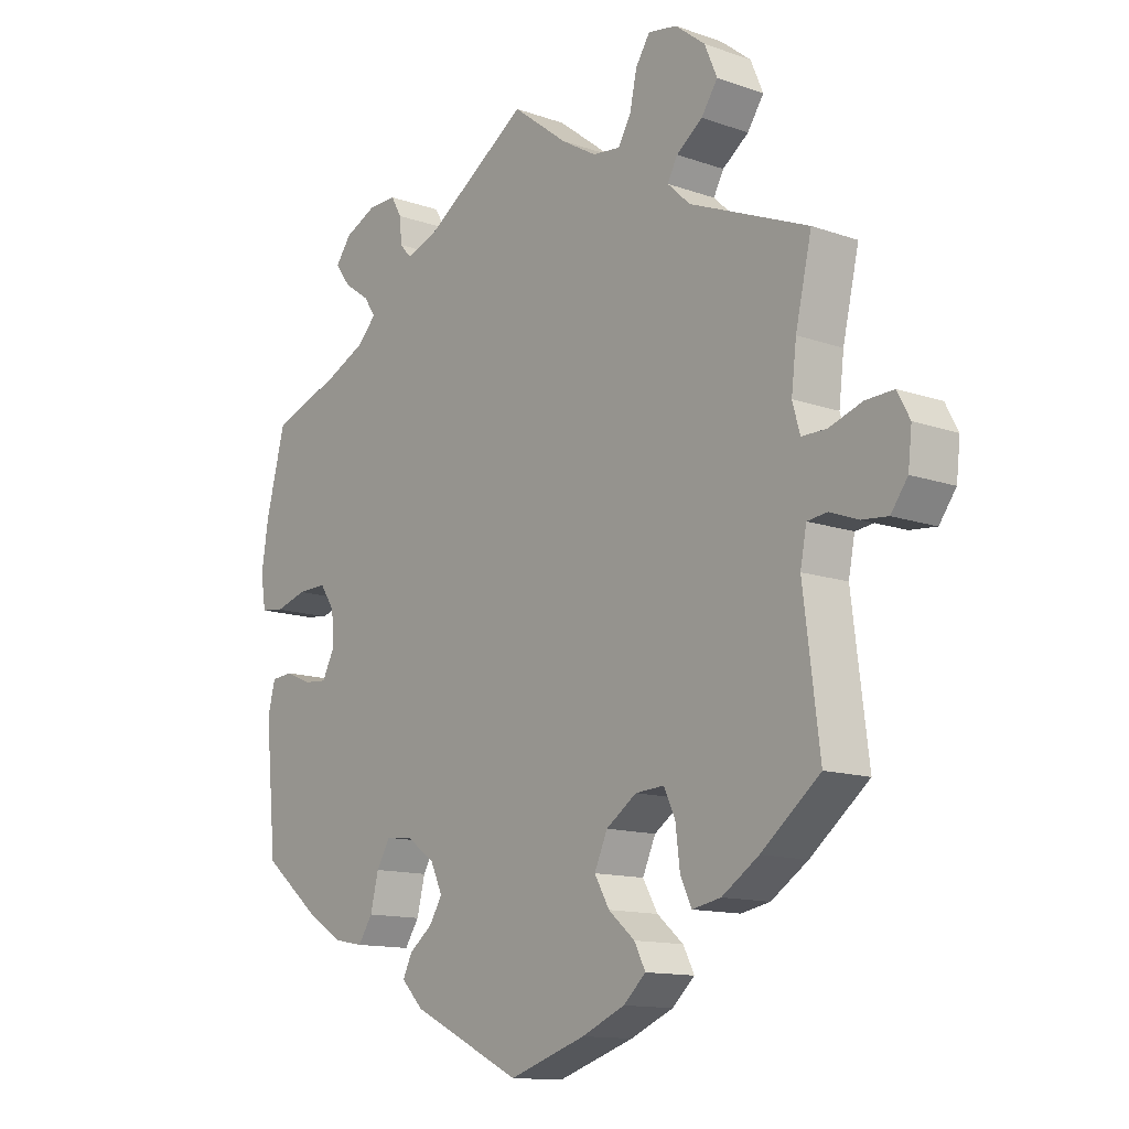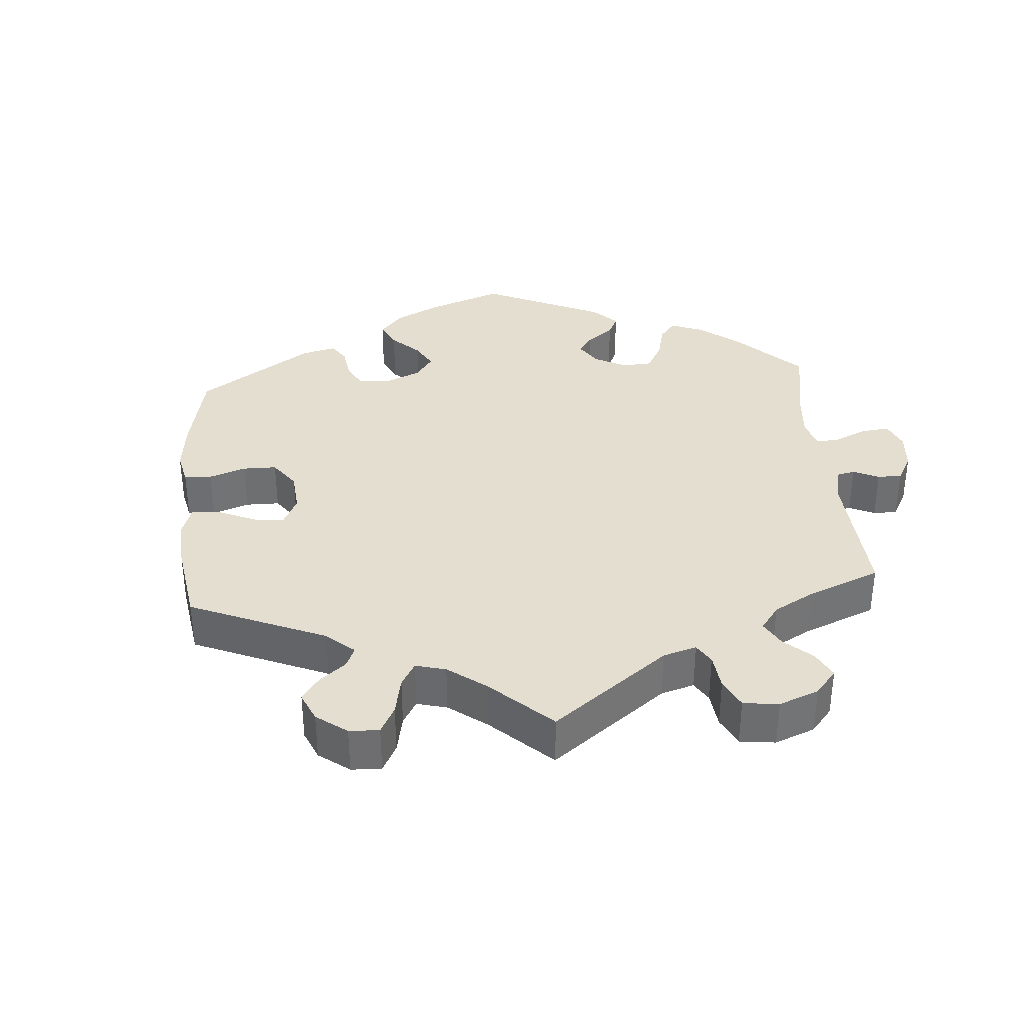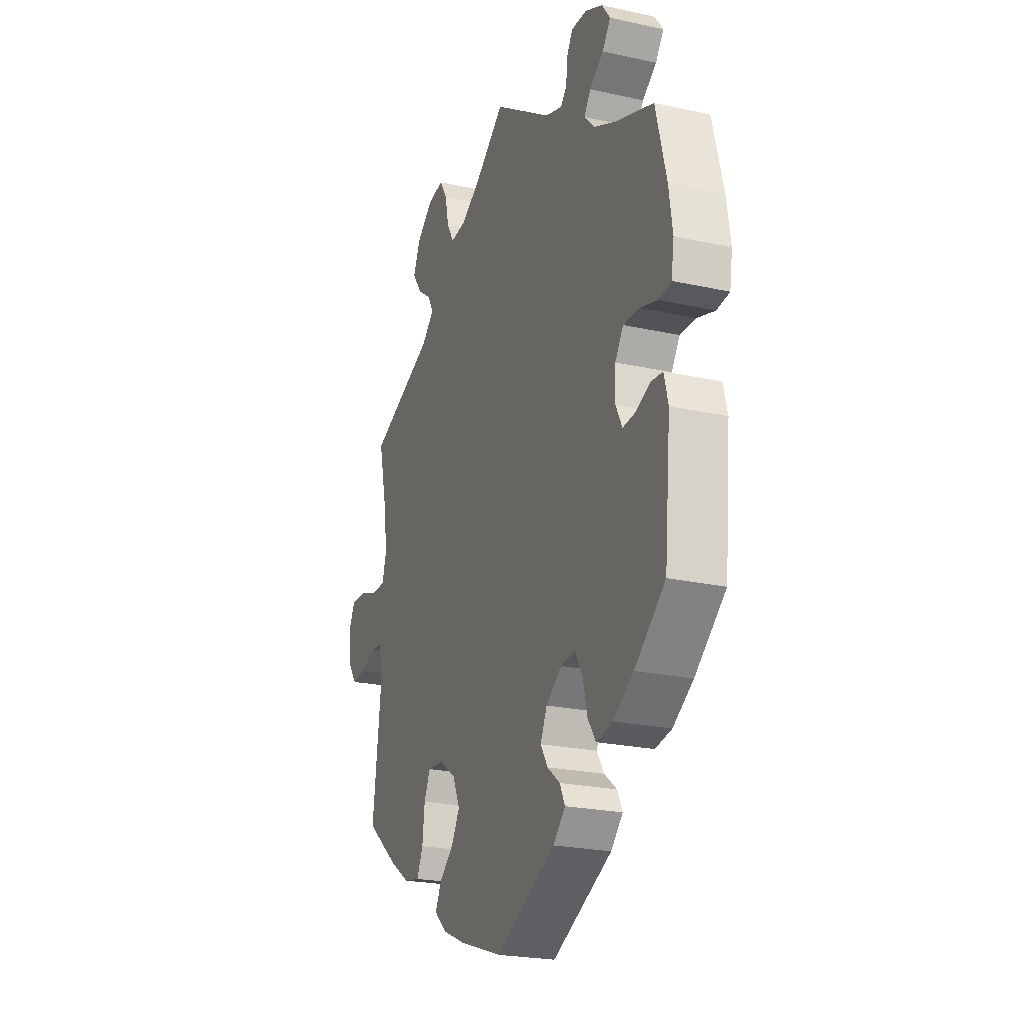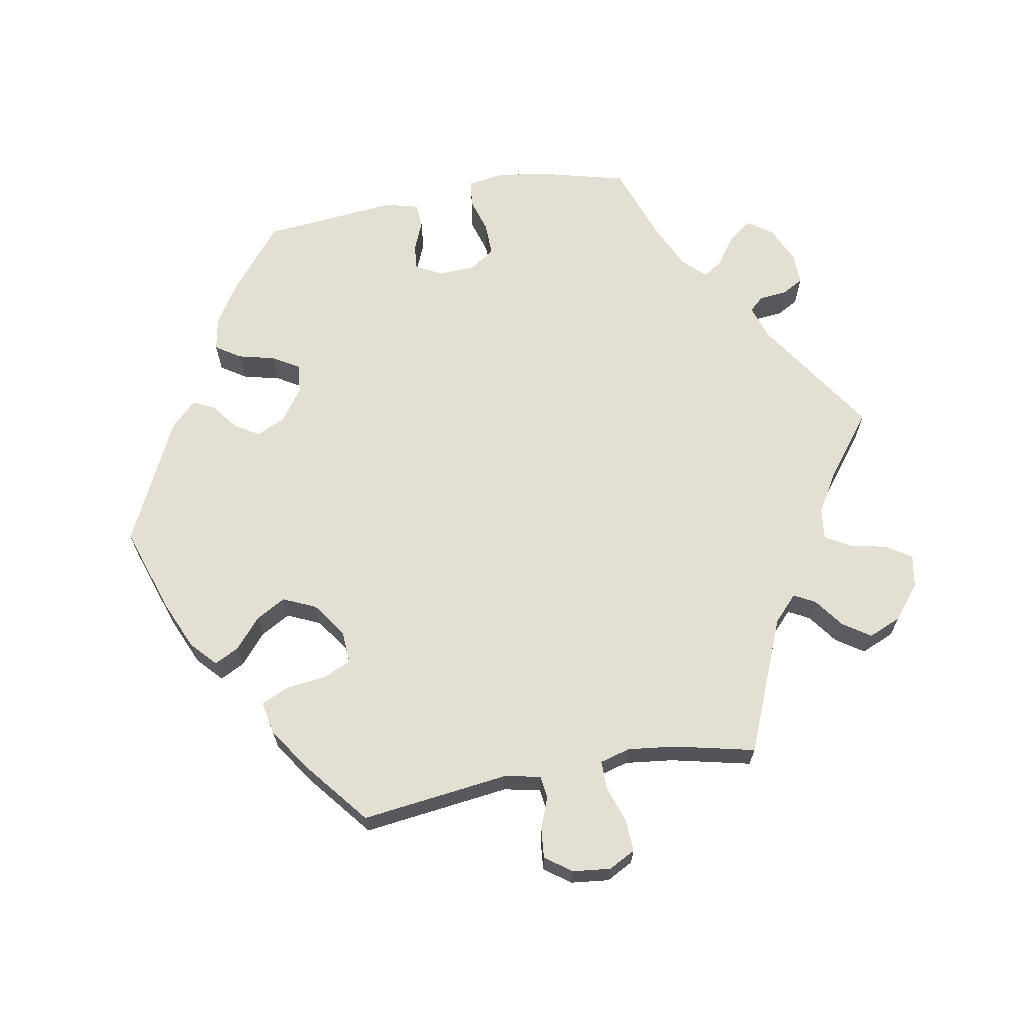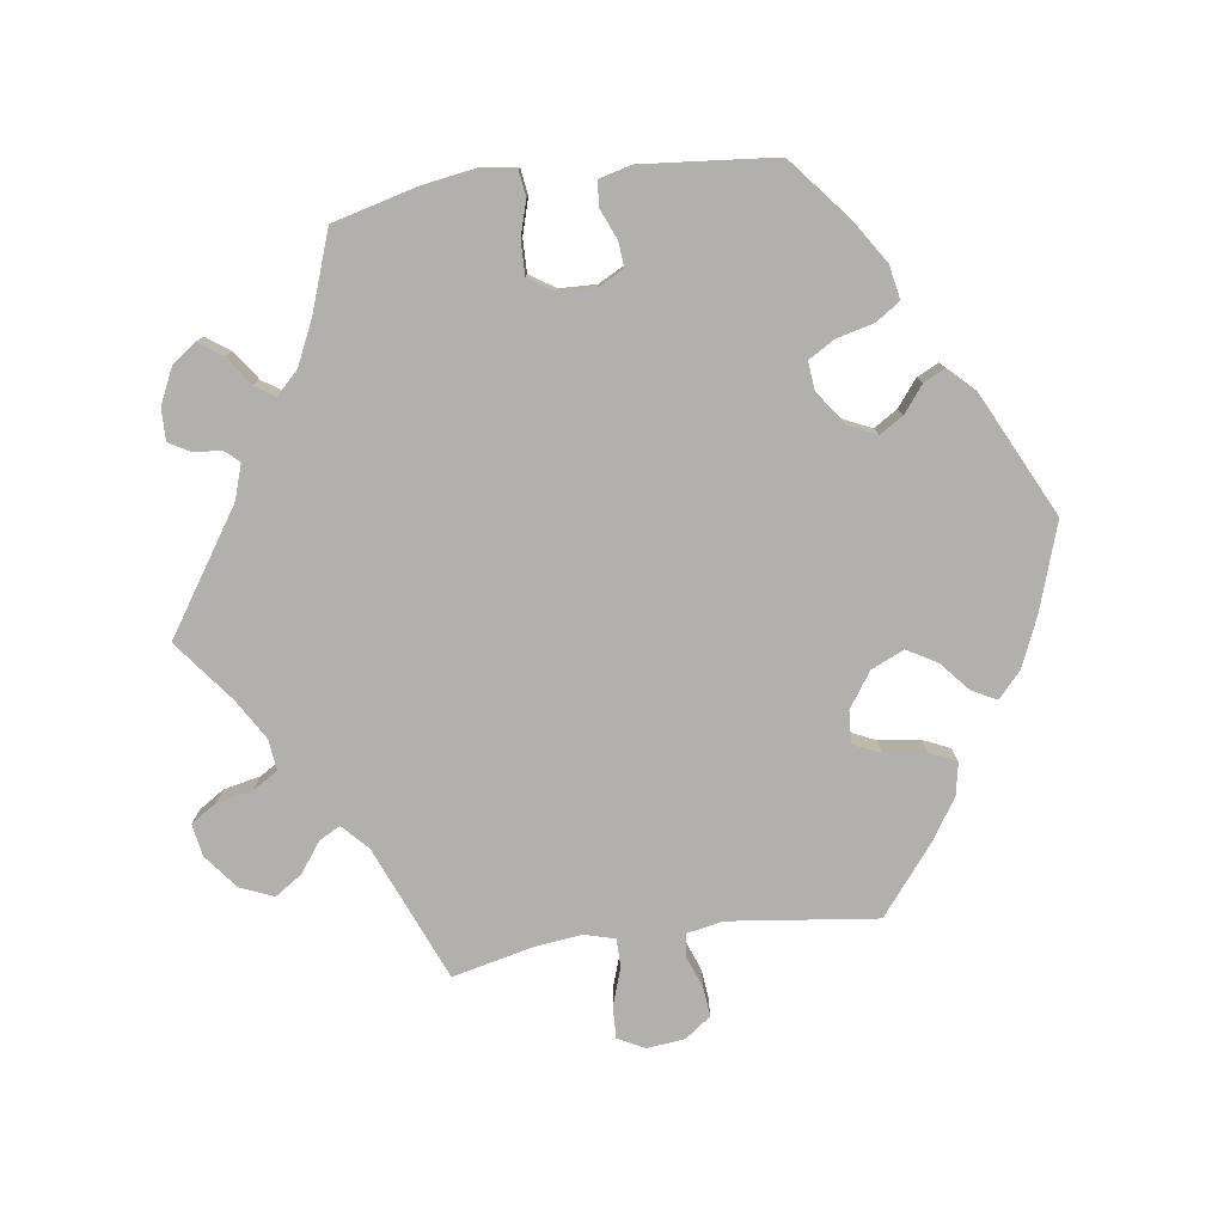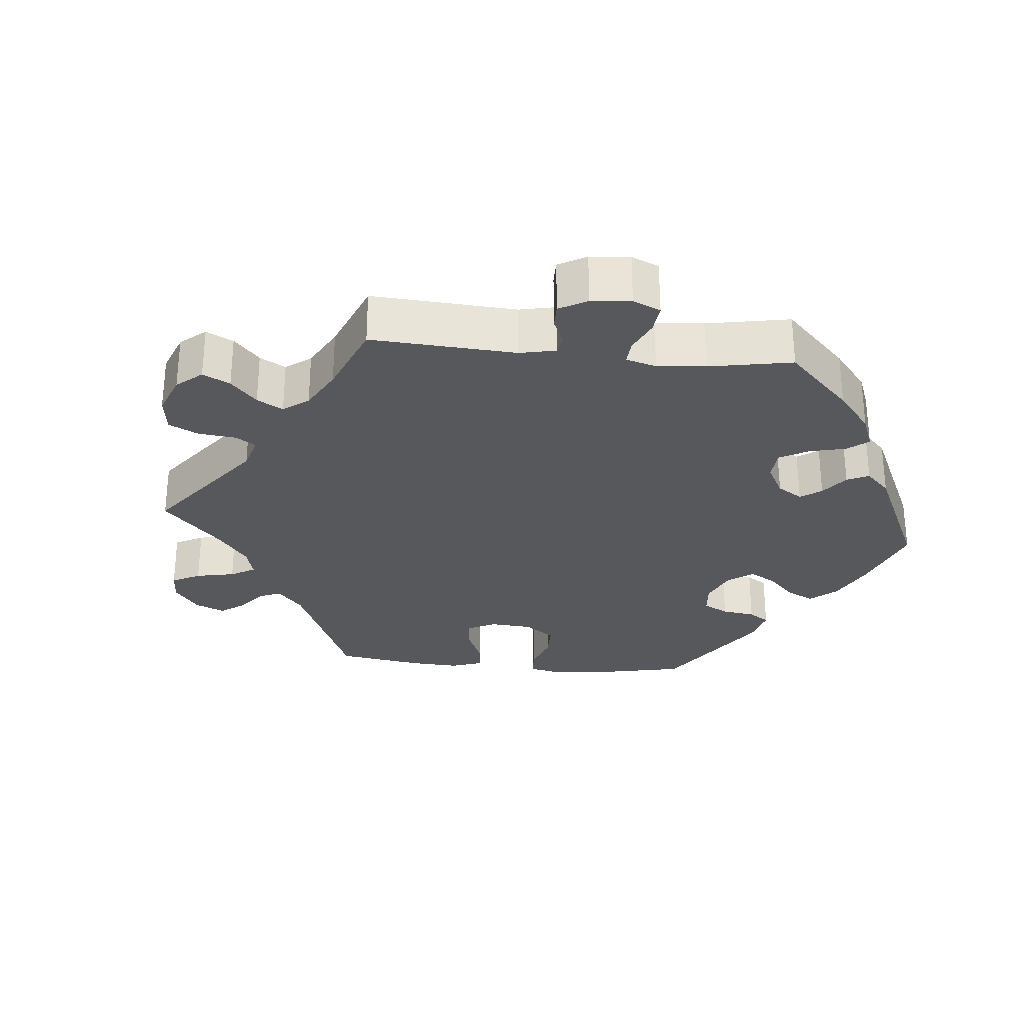
<metadata>
{"format":"obj","ext":"obj","renderer":"f3d","projection":"perspective","resolution":1024,"background":"white","views":[{"elev":-12.8,"azim":-129.2,"up":"+Z"},{"elev":35.8,"azim":-64.6,"up":"+Y"},{"elev":-23.0,"azim":69.3,"up":"+Z"},{"elev":66.5,"azim":-100.2,"up":"+Y"},{"elev":-78.8,"azim":98.1,"up":"+Y"},{"elev":-28.8,"azim":24.5,"up":"+Y"}]}
</metadata>
<code>
v -0.475 0.07 -0.08
v -0.485 0.07 -0.028
v -0.517 0.07 -0.024
v -0.562 0.07 -0.041
v -0.604 0.07 -0.045
v -0.631 0.07 -0.008
v -0.637 0.07 0.046
v -0.617 0.07 0.084
v -0.572 0.07 0.082
v -0.519 0.07 0.064
v -0.479 0.07 0.064
v -0.467 0.07 0.107
v -0.475 0.07 0.175
v -0.501 0.07 0.289
v -0.31 0.07 0.368
v -0.274 0.07 0.402
v -0.29 0.07 0.432
v -0.332 0.07 0.463
v -0.358 0.07 0.502
v -0.338 0.07 0.549
v -0.29 0.07 0.587
v -0.244 0.07 0.595
v -0.221 0.07 0.559
v -0.21 0.07 0.507
v -0.189 0.07 0.471
v -0.145 0.07 0.476
v -0.088 0.07 0.51
v 0 0.07 0.578
v 0.17 0.07 0.465
v 0.219 0.07 0.449
v 0.237 0.07 0.469
v 0.241 0.07 0.509
v 0.258 0.07 0.539
v 0.303 0.07 0.538
v 0.354 0.07 0.514
v 0.379 0.07 0.48
v 0.355 0.07 0.447
v 0.314 0.07 0.418
v 0.295 0.07 0.39
v 0.326 0.07 0.358
v 0.388 0.07 0.329
v 0.5 0.07 0.289
v 0.531 0.07 0.168
v 0.542 0.07 0.095
v 0.534 0.07 0.044
v 0.497 0.07 0.039
v 0.447 0.07 0.054
v 0.4 0.07 0.055
v 0.376 0.07 0.019
v 0.374 0.07 -0.033
v 0.393 0.07 -0.07
v 0.429 0.07 -0.067
v 0.472 0.07 -0.049
v 0.506 0.07 -0.052
v 0.518 0.07 -0.099
v 0.5 0.07 -0.289
v 0.411 0.07 -0.362
v 0.352 0.07 -0.4
v 0.304 0.07 -0.409
v 0.281 0.07 -0.374
v 0.268 0.07 -0.321
v 0.246 0.07 -0.284
v 0.204 0.07 -0.288
v 0.158 0.07 -0.321
v 0.139 0.07 -0.362
v 0.16 0.07 -0.396
v 0.197 0.07 -0.425
v 0.212 0.07 -0.456
v 0.177 0.07 -0.492
v 0.001 0.07 -0.578
v -0.122 0.07 -0.537
v -0.191 0.07 -0.507
v -0.227 0.07 -0.474
v -0.209 0.07 -0.439
v -0.167 0.07 -0.403
v -0.143 0.07 -0.361
v -0.164 0.07 -0.314
v -0.213 0.07 -0.28
v -0.259 0.07 -0.277
v -0.277 0.07 -0.316
v -0.284 0.07 -0.374
v -0.302 0.07 -0.413
v -0.348 0.07 -0.404
v -0.407 0.07 -0.365
v -0.501 0.07 -0.289
v -0.475 0 -0.08
v -0.485 0 -0.028
v -0.517 0 -0.024
v -0.562 0 -0.041
v -0.604 0 -0.045
v -0.631 0 -0.008
v -0.637 0 0.046
v -0.617 0 0.084
v -0.572 0 0.082
v -0.519 0 0.064
v -0.479 0 0.064
v -0.467 0 0.107
v -0.475 0 0.175
v -0.501 0 0.289
v -0.31 0 0.368
v -0.274 0 0.402
v -0.29 0 0.432
v -0.332 0 0.463
v -0.358 0 0.502
v -0.338 0 0.549
v -0.29 0 0.587
v -0.244 0 0.595
v -0.221 0 0.559
v -0.21 0 0.507
v -0.189 0 0.471
v -0.145 0 0.476
v -0.088 0 0.51
v 0 0 0.578
v 0.17 0 0.465
v 0.219 0 0.449
v 0.237 0 0.469
v 0.241 0 0.509
v 0.258 0 0.539
v 0.303 0 0.538
v 0.354 0 0.514
v 0.379 0 0.48
v 0.355 0 0.447
v 0.314 0 0.418
v 0.295 0 0.39
v 0.326 0 0.358
v 0.388 0 0.329
v 0.5 0 0.289
v 0.531 0 0.168
v 0.542 0 0.095
v 0.534 0 0.044
v 0.497 0 0.039
v 0.447 0 0.054
v 0.4 0 0.055
v 0.376 0 0.019
v 0.374 0 -0.033
v 0.393 0 -0.07
v 0.429 0 -0.067
v 0.472 0 -0.049
v 0.506 0 -0.052
v 0.518 0 -0.099
v 0.5 0 -0.289
v 0.411 0 -0.362
v 0.352 0 -0.4
v 0.304 0 -0.409
v 0.281 0 -0.374
v 0.268 0 -0.321
v 0.246 0 -0.284
v 0.204 0 -0.288
v 0.158 0 -0.321
v 0.139 0 -0.362
v 0.16 0 -0.396
v 0.197 0 -0.425
v 0.212 0 -0.456
v 0.177 0 -0.492
v 0.001 0 -0.578
v -0.122 0 -0.537
v -0.191 0 -0.507
v -0.227 0 -0.474
v -0.209 0 -0.439
v -0.167 0 -0.403
v -0.143 0 -0.361
v -0.164 0 -0.314
v -0.213 0 -0.28
v -0.259 0 -0.277
v -0.277 0 -0.316
v -0.284 0 -0.374
v -0.302 0 -0.413
v -0.348 0 -0.404
v -0.407 0 -0.365
v -0.501 0 -0.289
f 84 85 1
f 83 84 1 2
f 80 81 82 83
f 79 80 83 2
f 78 79 2
f 77 78 2
f 72 73 74 75
f 72 75 76
f 71 72 76
f 70 71 76
f 69 70 76 77
f 66 67 68 69
f 65 66 69 77
f 58 59 60 61
f 58 61 62
f 57 58 62
f 56 57 62
f 55 56 62
f 52 53 54 55
f 51 52 55 62
f 50 51 62 63
f 44 45 46 47
f 44 47 48
f 41 42 43 44
f 40 41 44 48
f 39 40 48 49
f 35 36 37 38
f 35 38 39
f 34 35 39
f 31 32 33 34
f 30 31 34 39
f 29 30 39 49
f 27 28 29 49
f 21 22 23 24
f 21 24 25
f 20 21 25
f 17 18 19 20
f 16 17 20 25
f 15 16 25 26
f 13 14 15
f 12 13 15 26
f 7 8 9 10
f 7 10 11
f 6 7 11
f 3 4 5 6
f 2 3 6 11
f 64 65 77 2
f 49 50 63 64
f 26 27 49 64
f 12 26 64
f 2 11 12 64
f 86 170 169
f 87 86 169 168
f 168 167 166 165
f 87 168 165 164
f 87 164 163
f 87 163 162
f 160 159 158 157
f 161 160 157
f 161 157 156
f 161 156 155
f 162 161 155 154
f 154 153 152 151
f 162 154 151 150
f 146 145 144 143
f 147 146 143
f 147 143 142
f 147 142 141
f 147 141 140
f 140 139 138 137
f 147 140 137 136
f 148 147 136 135
f 132 131 130 129
f 133 132 129
f 129 128 127 126
f 133 129 126 125
f 134 133 125 124
f 123 122 121 120
f 124 123 120
f 124 120 119
f 119 118 117 116
f 124 119 116 115
f 134 124 115 114
f 134 114 113 112
f 109 108 107 106
f 110 109 106
f 110 106 105
f 105 104 103 102
f 110 105 102 101
f 111 110 101 100
f 100 99 98
f 111 100 98 97
f 95 94 93 92
f 96 95 92
f 96 92 91
f 91 90 89 88
f 96 91 88 87
f 87 162 150 149
f 149 148 135 134
f 149 134 112 111
f 149 111 97
f 149 97 96 87
f 1 86 87 2
f 2 87 88 3
f 3 88 89 4
f 4 89 90 5
f 5 90 91 6
f 6 91 92 7
f 7 92 93 8
f 8 93 94 9
f 9 94 95 10
f 10 95 96 11
f 11 96 97 12
f 12 97 98 13
f 13 98 99 14
f 14 99 100 15
f 15 100 101 16
f 16 101 102 17
f 17 102 103 18
f 18 103 104 19
f 19 104 105 20
f 20 105 106 21
f 21 106 107 22
f 22 107 108 23
f 23 108 109 24
f 24 109 110 25
f 25 110 111 26
f 26 111 112 27
f 27 112 113 28
f 28 113 114 29
f 29 114 115 30
f 30 115 116 31
f 31 116 117 32
f 32 117 118 33
f 33 118 119 34
f 34 119 120 35
f 35 120 121 36
f 36 121 122 37
f 37 122 123 38
f 38 123 124 39
f 39 124 125 40
f 40 125 126 41
f 41 126 127 42
f 42 127 128 43
f 43 128 129 44
f 44 129 130 45
f 45 130 131 46
f 46 131 132 47
f 47 132 133 48
f 48 133 134 49
f 49 134 135 50
f 50 135 136 51
f 51 136 137 52
f 52 137 138 53
f 53 138 139 54
f 54 139 140 55
f 55 140 141 56
f 56 141 142 57
f 57 142 143 58
f 58 143 144 59
f 59 144 145 60
f 60 145 146 61
f 61 146 147 62
f 62 147 148 63
f 63 148 149 64
f 64 149 150 65
f 65 150 151 66
f 66 151 152 67
f 67 152 153 68
f 68 153 154 69
f 69 154 155 70
f 70 155 156 71
f 71 156 157 72
f 72 157 158 73
f 73 158 159 74
f 74 159 160 75
f 75 160 161 76
f 76 161 162 77
f 77 162 163 78
f 78 163 164 79
f 79 164 165 80
f 80 165 166 81
f 81 166 167 82
f 82 167 168 83
f 83 168 169 84
f 84 169 170 85
f 85 170 86 1

</code>
